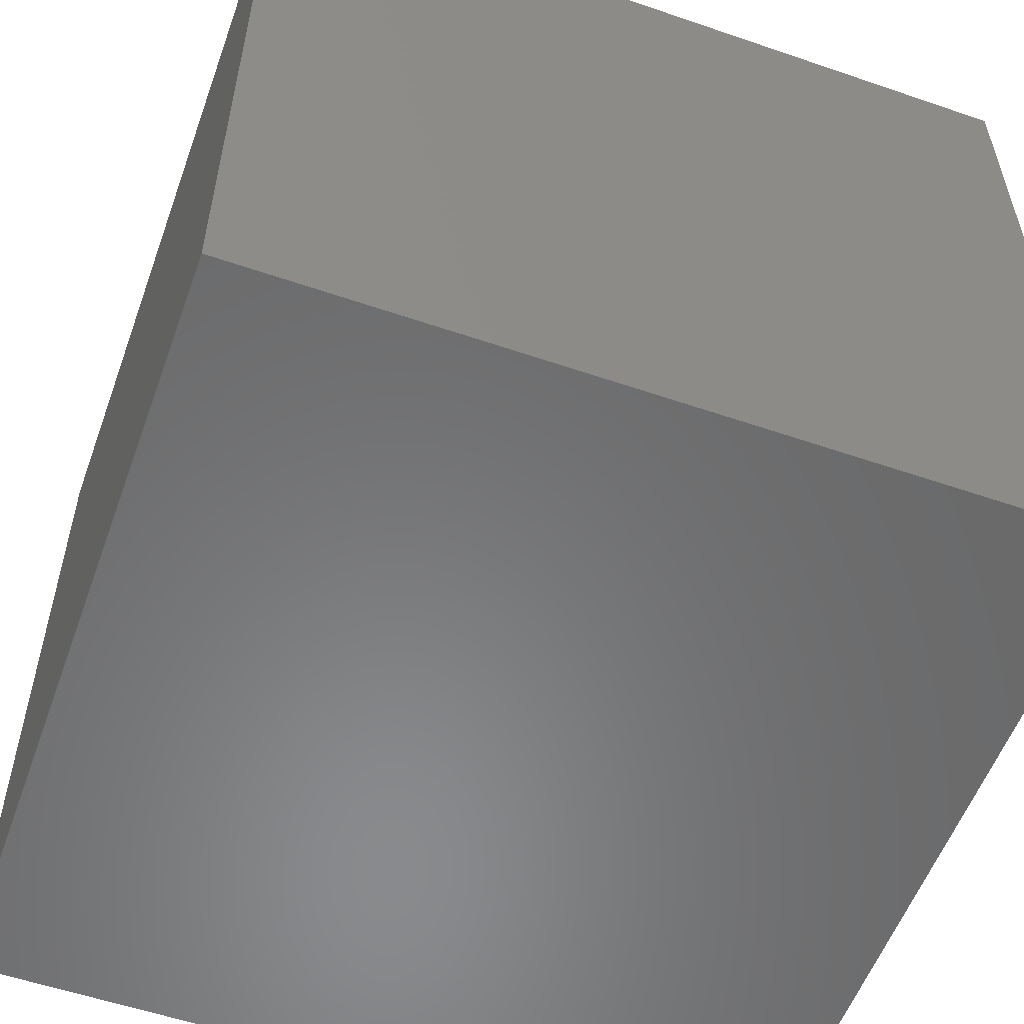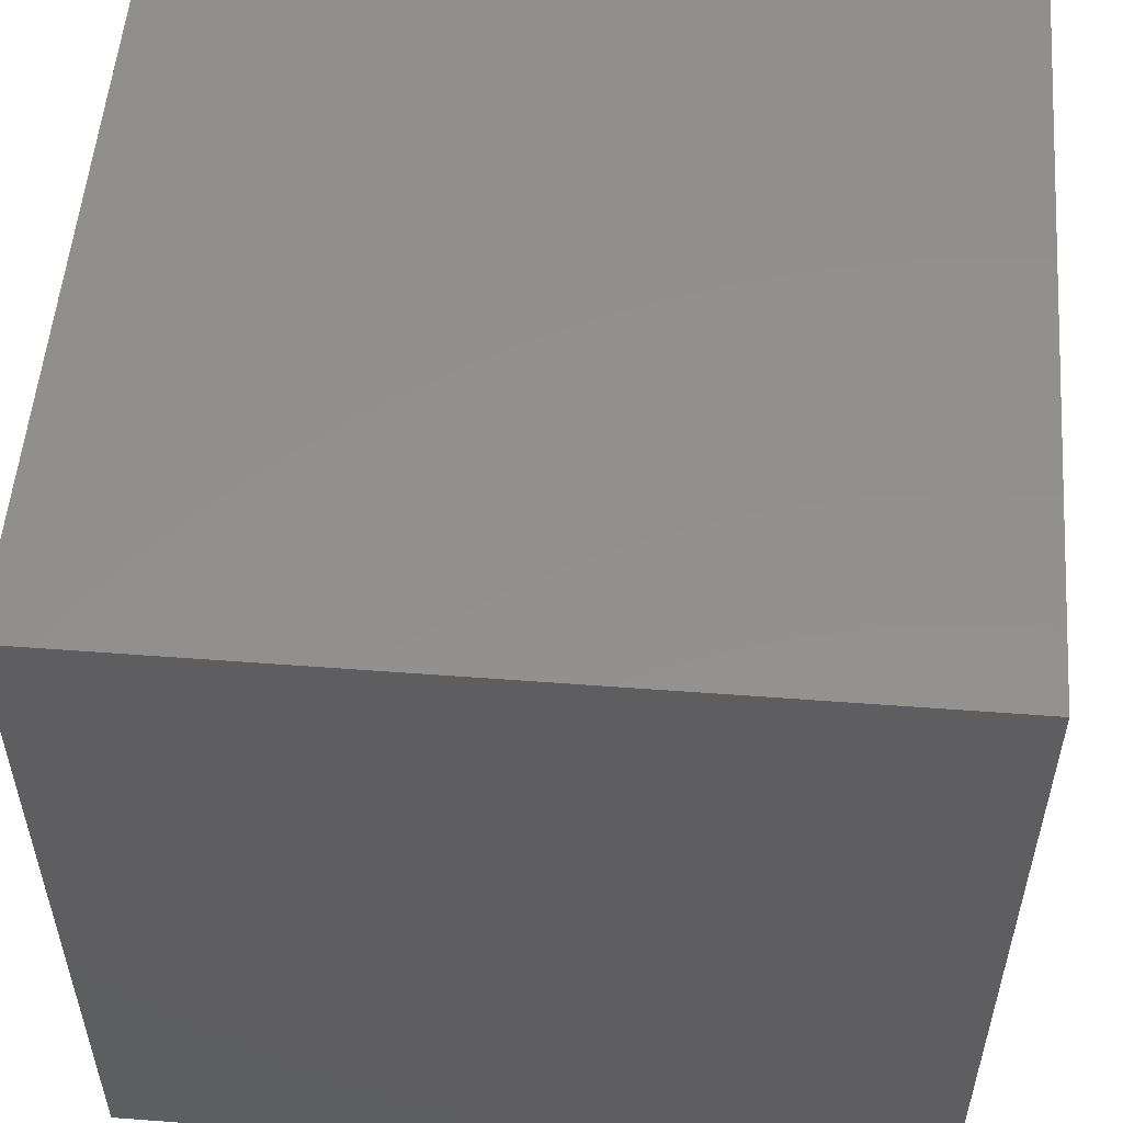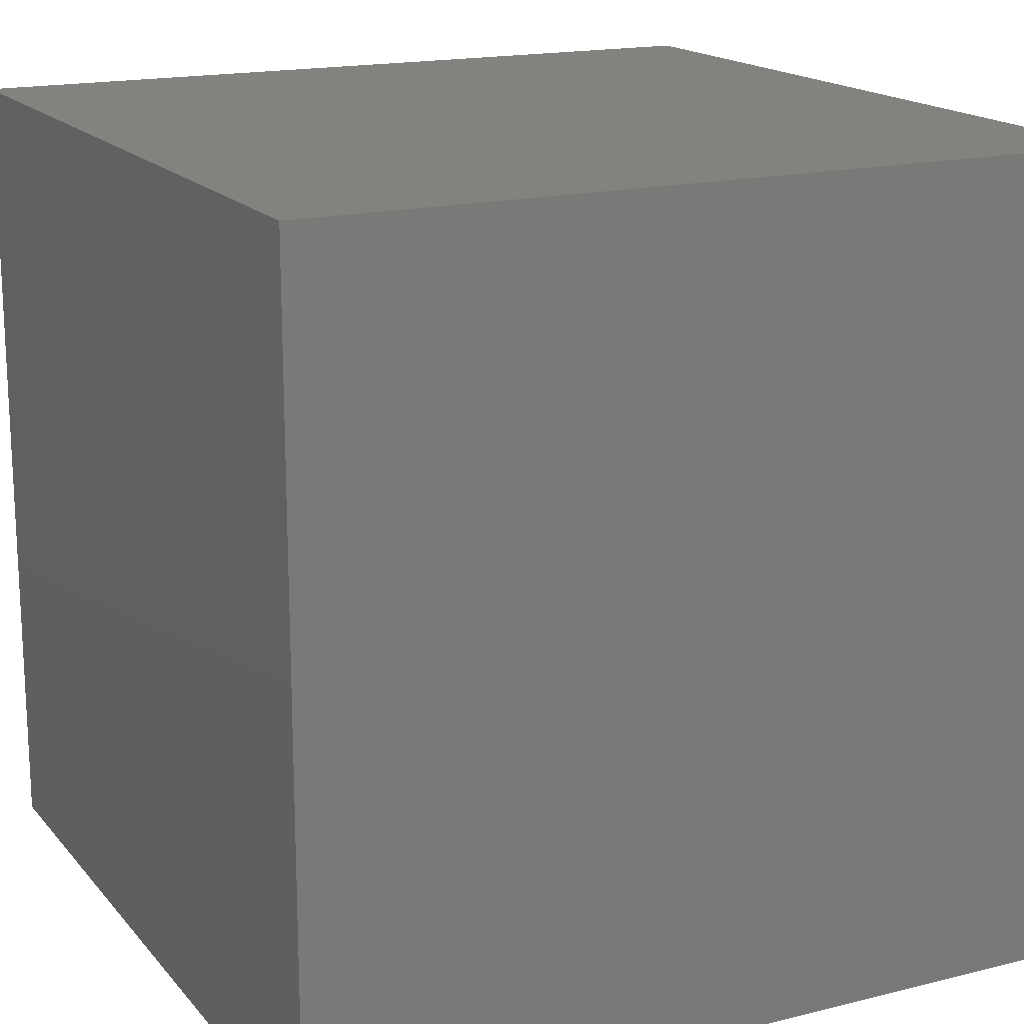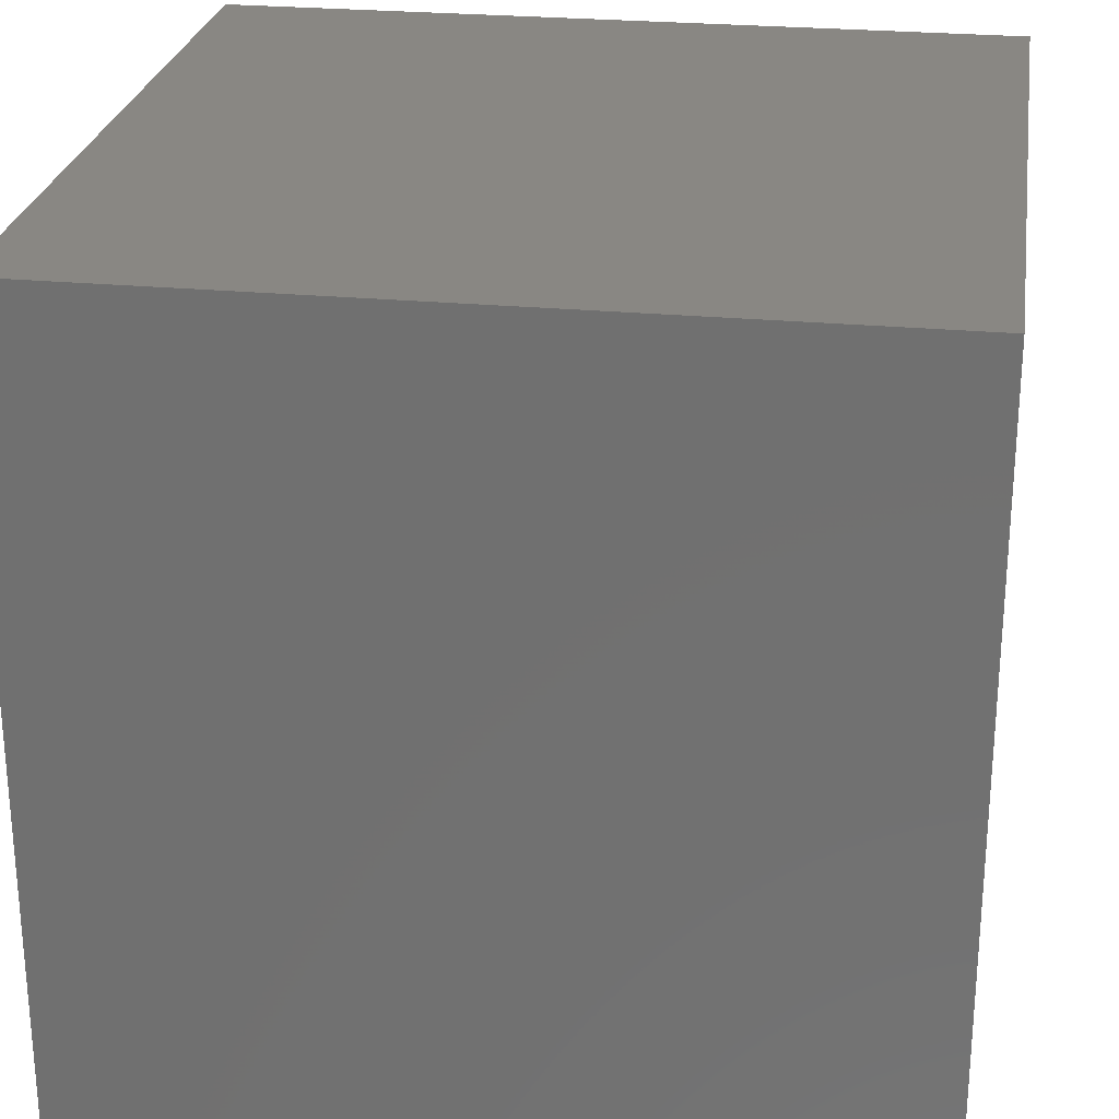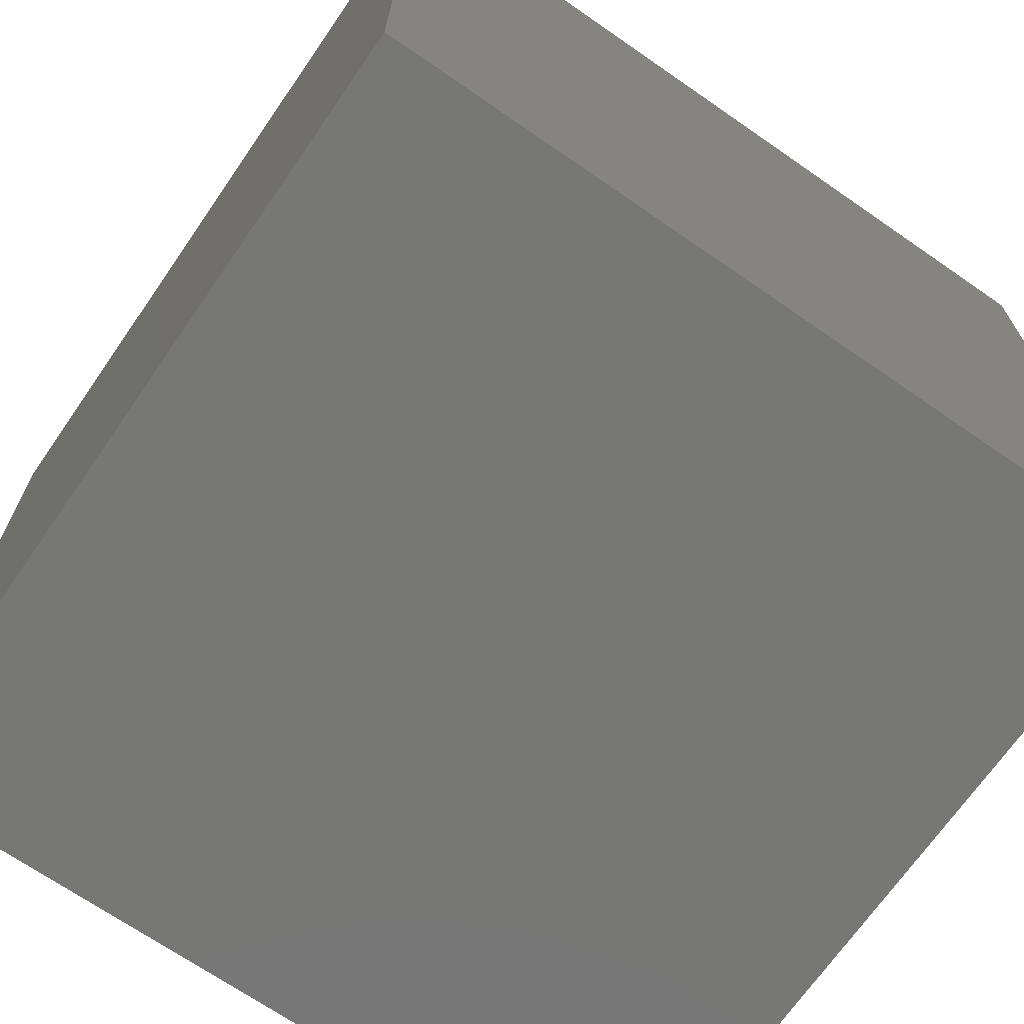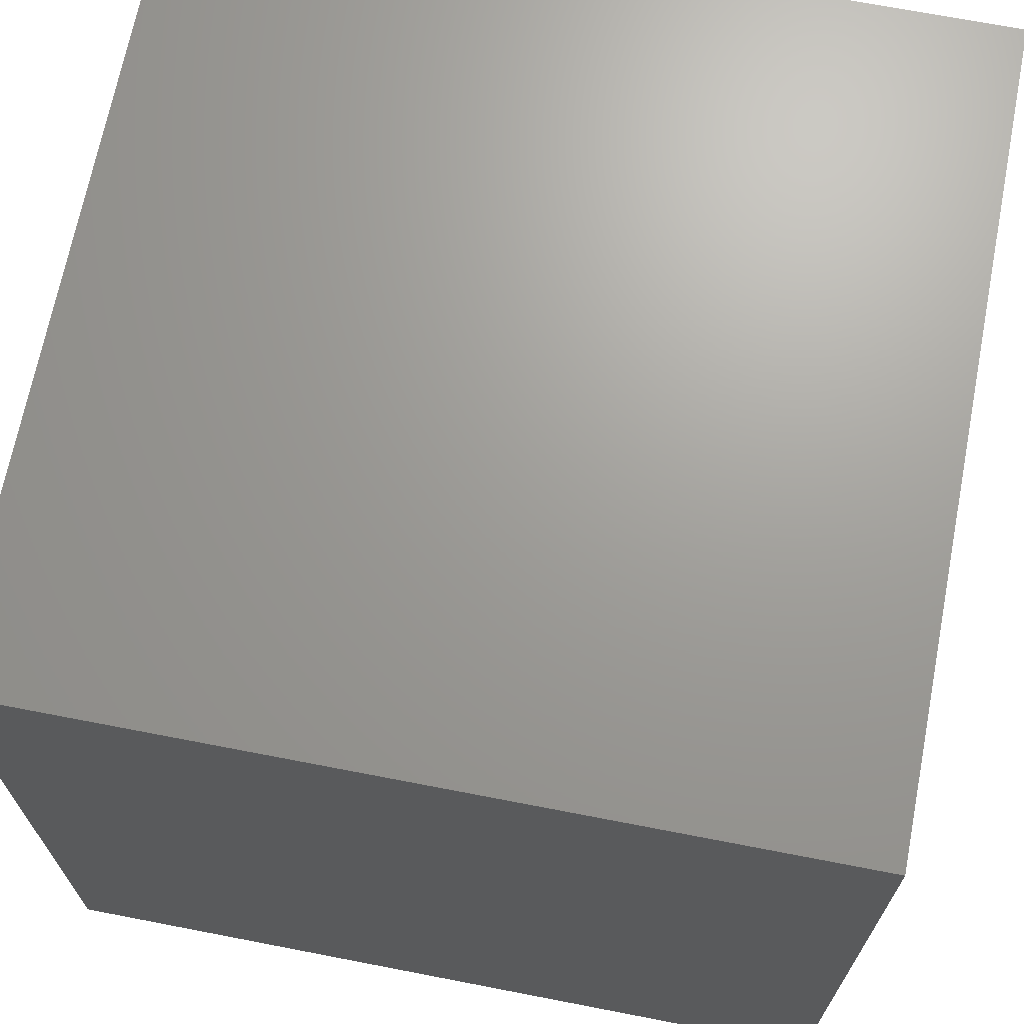
<metadata>
{"format":"stl","ext":"stl","renderer":"f3d","projection":"perspective","resolution":1024,"background":"white","views":[{"elev":-56.0,"azim":160.2,"up":"+Y"},{"elev":53.9,"azim":94.6,"up":"+Y"},{"elev":17.1,"azim":153.5,"up":"+Z"},{"elev":25.7,"azim":-171.4,"up":"+Y"},{"elev":-69.5,"azim":-124.7,"up":"+Z"},{"elev":68.8,"azim":-169.0,"up":"+Y"}]}
</metadata>
<code>
# stl→obj: 8 verts, 12 faces
v 0 -3 -6
v -1 -3 -6
v 0 -4 -6
v -1 -4 -6
v 0 -4 -7
v -1 -4 -7
v 0 -3 -7
v -1 -3 -7
f 1 2 3
f 3 2 4
f 5 6 7
f 7 6 8
f 4 6 3
f 3 6 5
f 2 8 4
f 4 8 6
f 1 7 2
f 2 7 8
f 3 5 1
f 1 5 7

</code>
